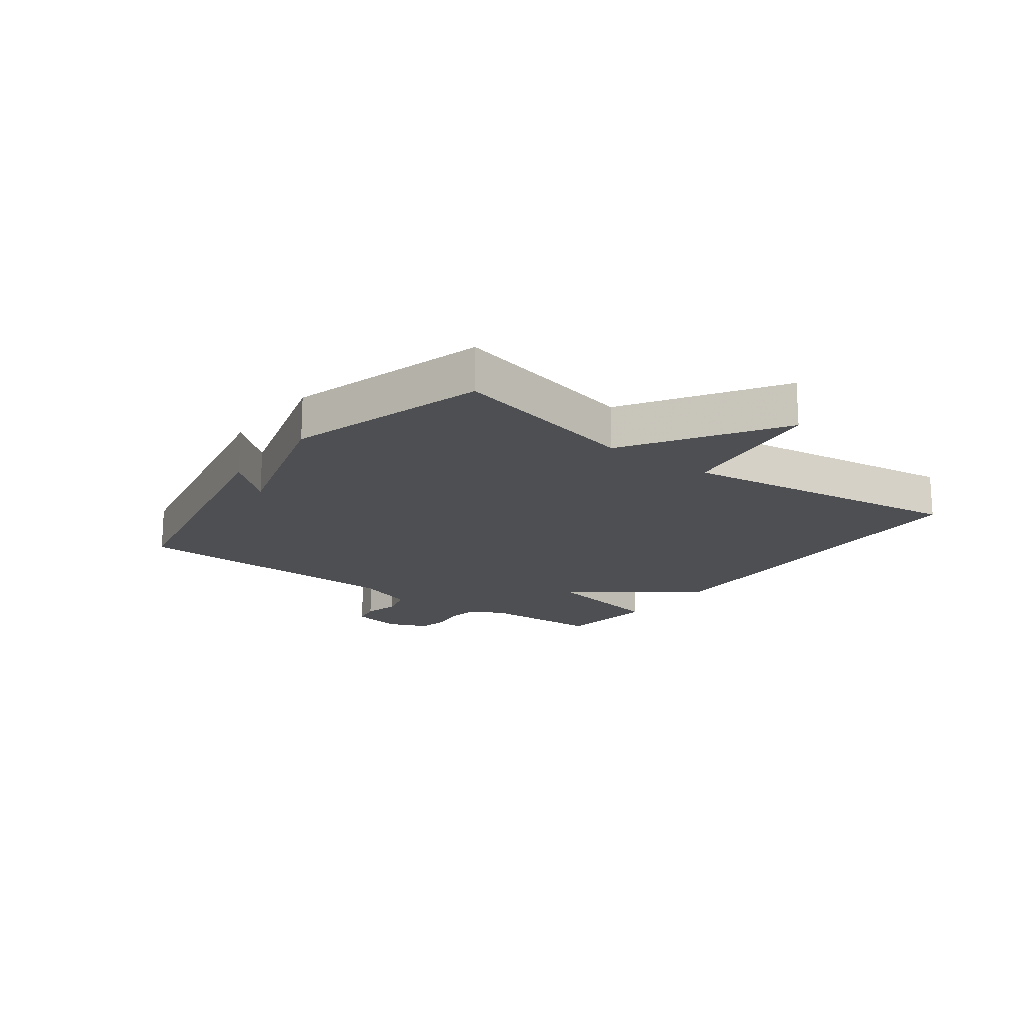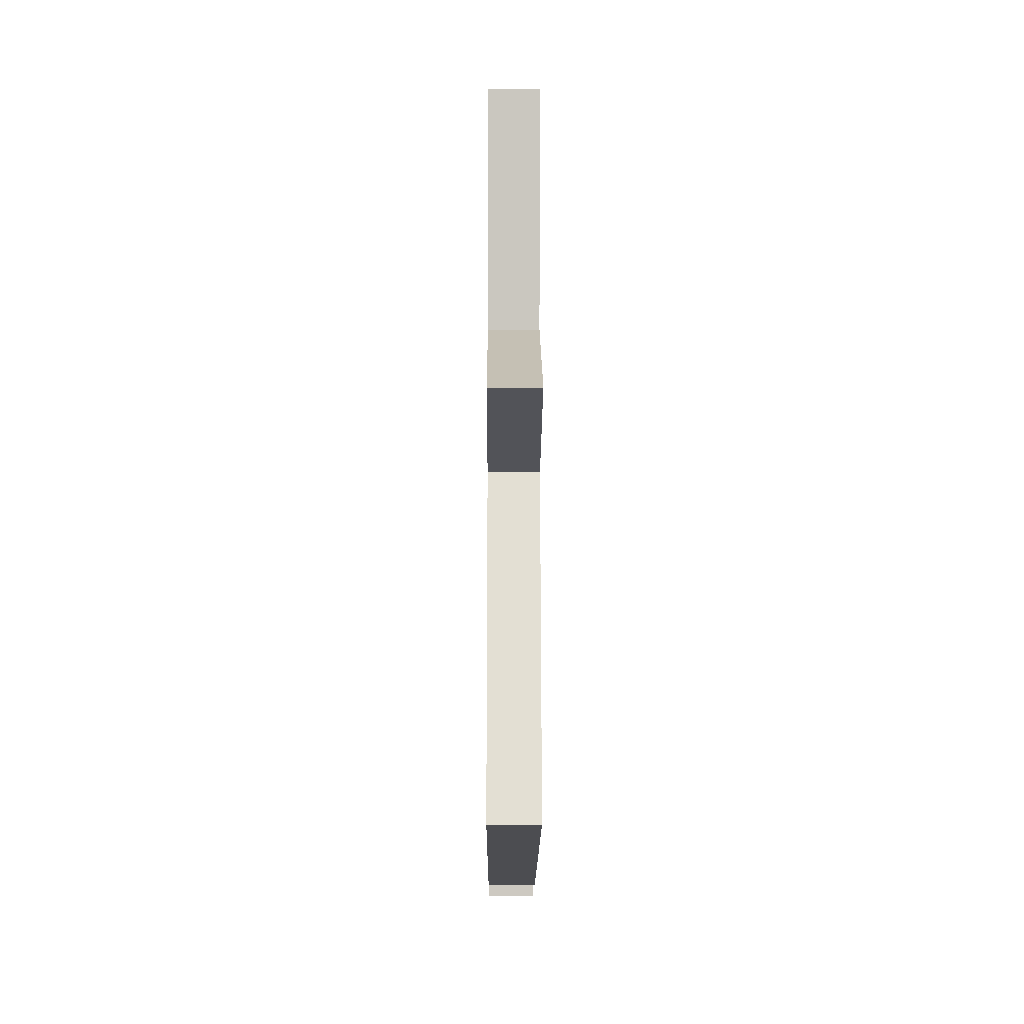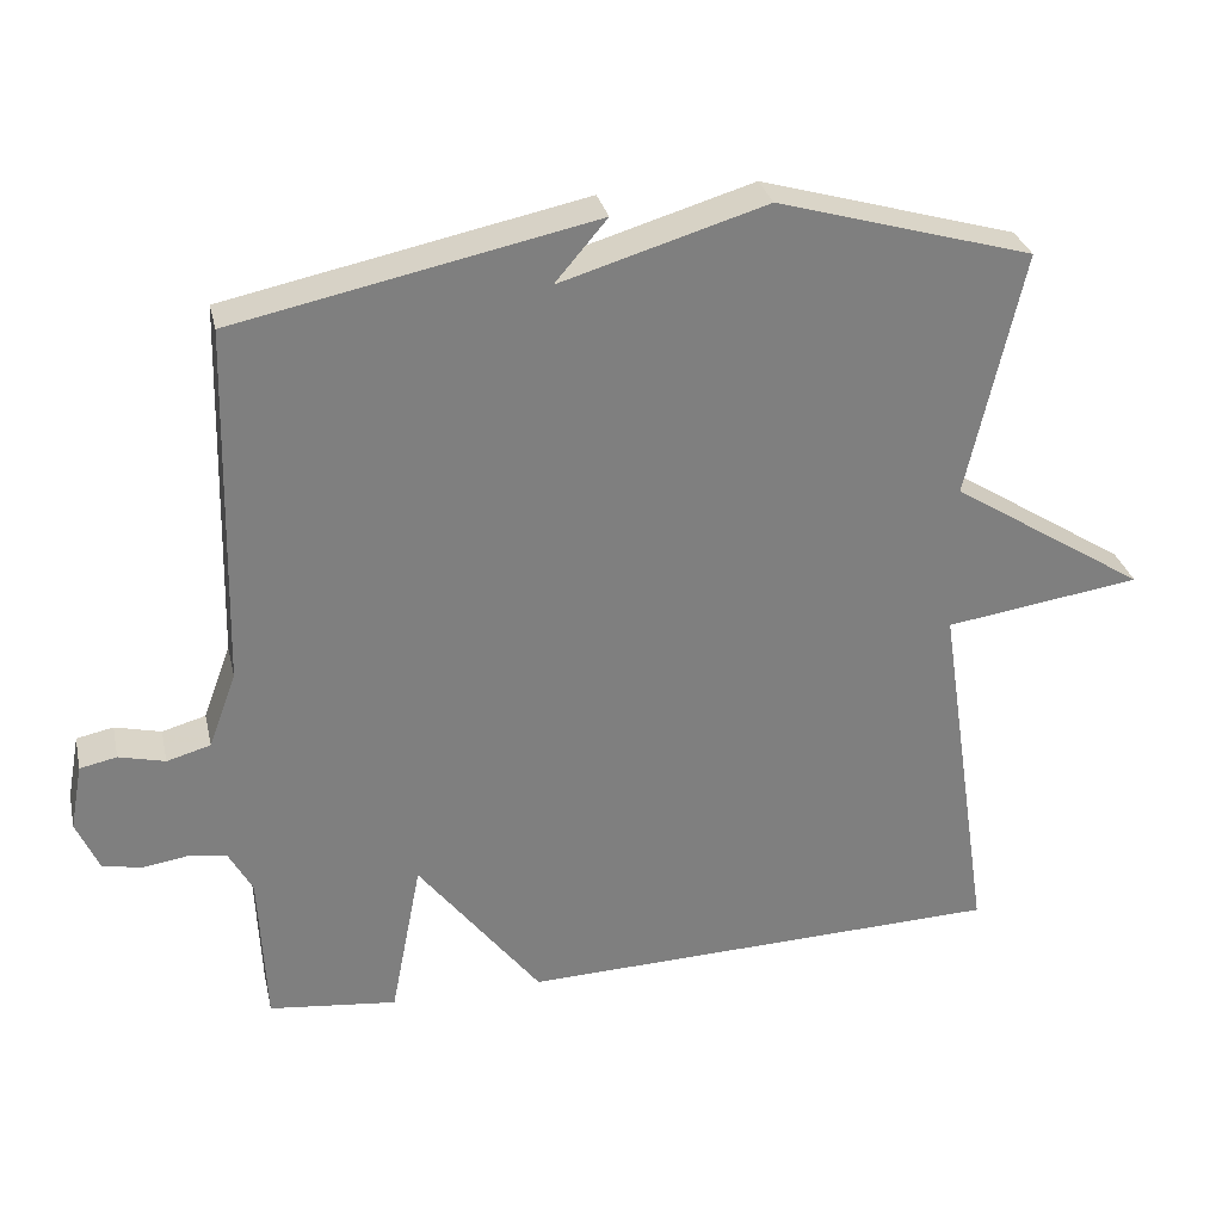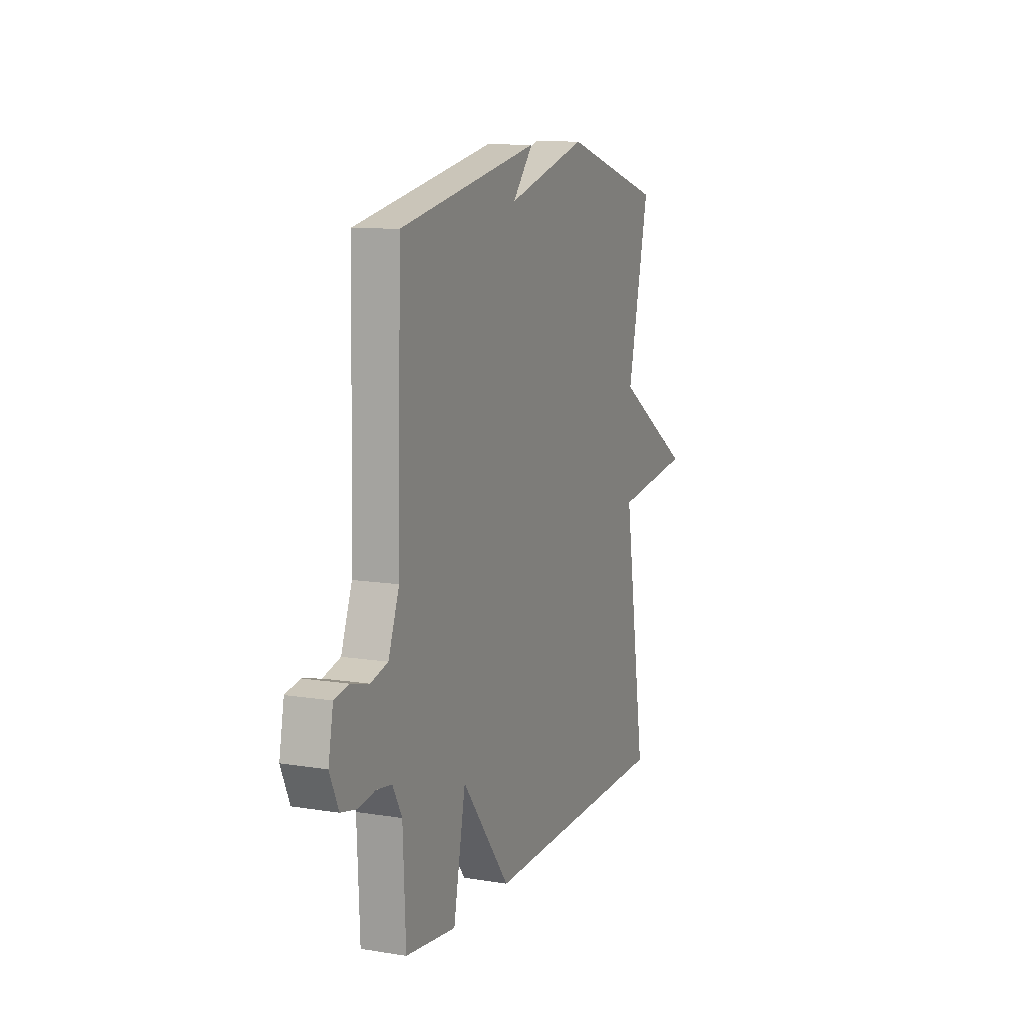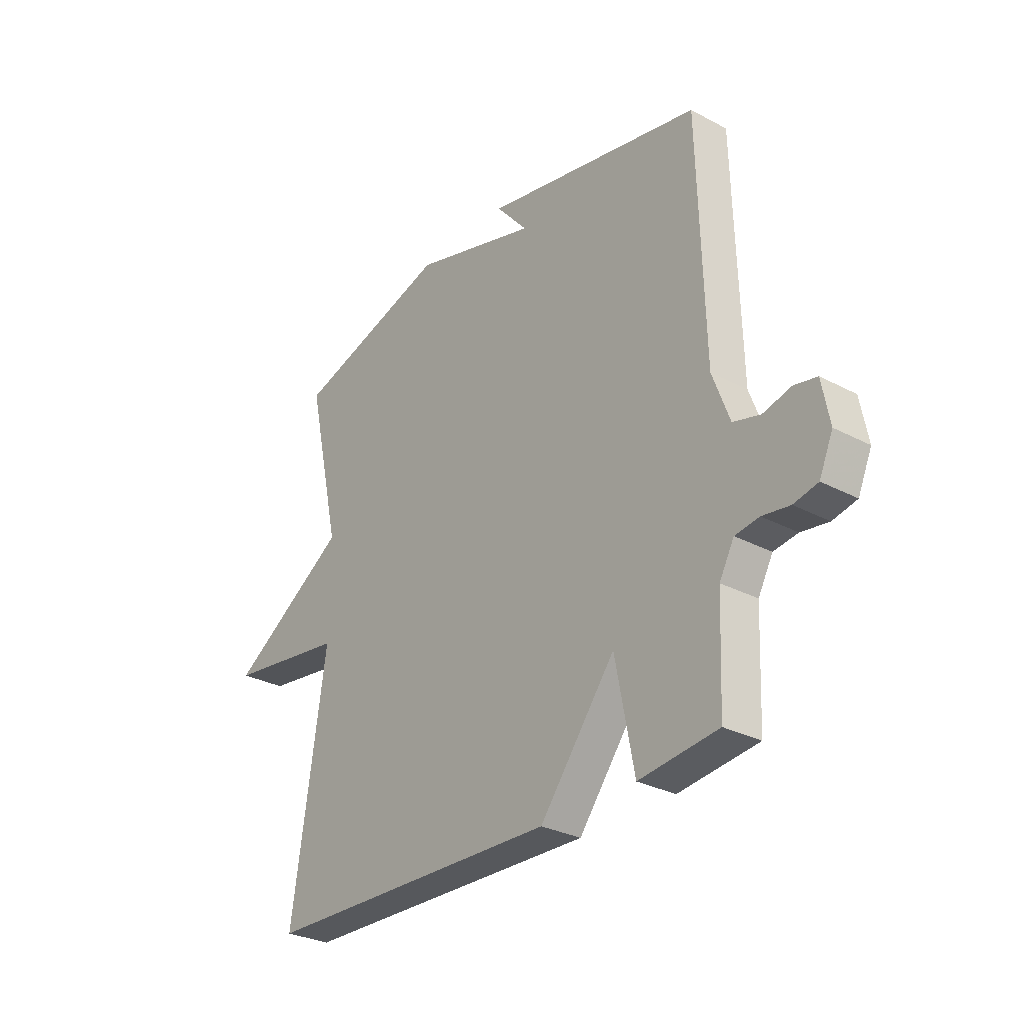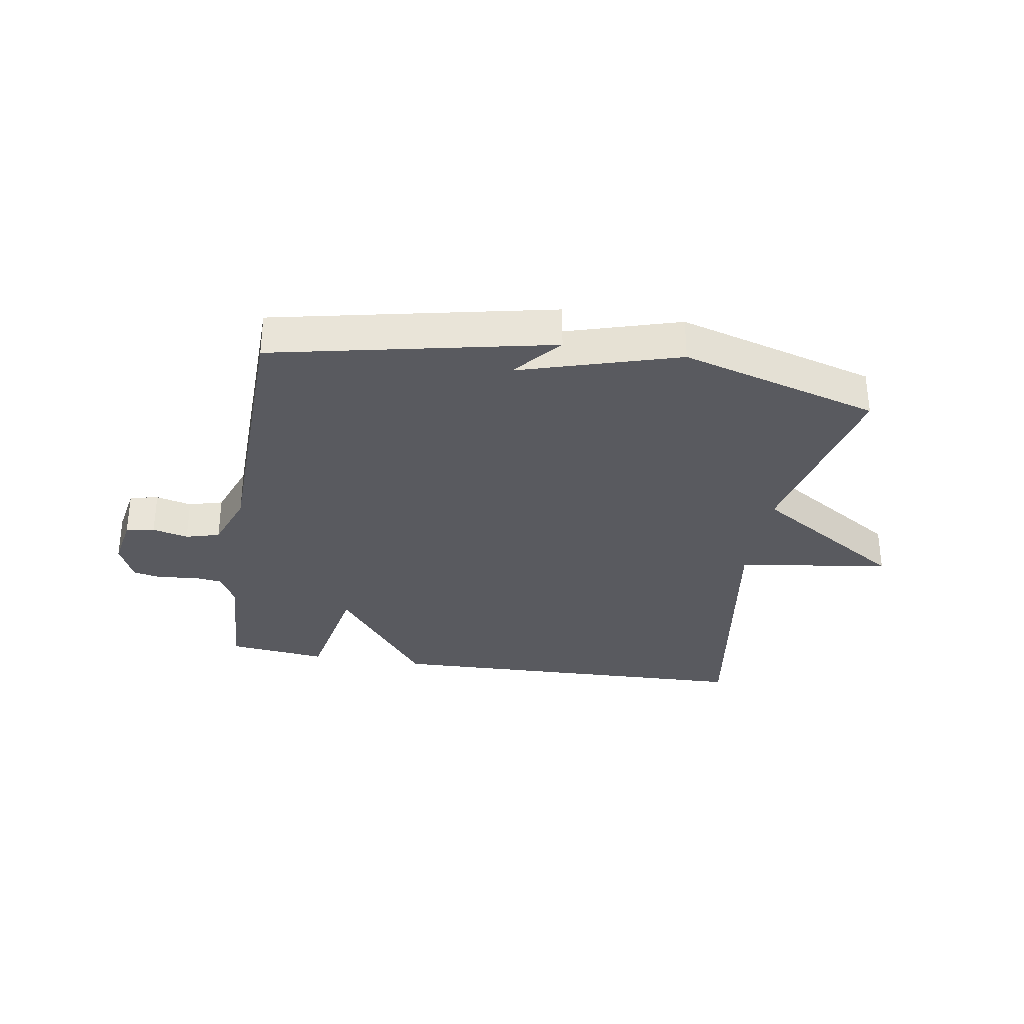
<metadata>
{"format":"obj","ext":"obj","renderer":"f3d","projection":"perspective","resolution":1024,"background":"white","views":[{"elev":-17.7,"azim":53.1,"up":"+Y"},{"elev":-14.4,"azim":89.7,"up":"+Z"},{"elev":30.6,"azim":-12.7,"up":"+Z"},{"elev":10.7,"azim":-68.0,"up":"+Z"},{"elev":-29.6,"azim":-128.0,"up":"+Z"},{"elev":-31.9,"azim":-9.2,"up":"+Y"}]}
</metadata>
<code>
v -0.5 0.07 -0.5
v -0.509 0.07 -0.298
v -0.54 0.07 -0.241
v -0.591 0.07 -0.234
v -0.649 0.07 -0.243
v -0.7 0.07 -0.232
v -0.729 0.07 -0.166
v -0.713 0.07 -0.08
v -0.665 0.07 -0.07
v -0.605 0.07 -0.085
v -0.548 0.07 -0.069
v -0.512 0.07 0.029
v -0.5 0.07 0.5
v -0.033 0.07 0.597
v -0.101 0.07 0.517
v 0.167 0.07 0.597
v 0.5 0.07 0.5
v 0.428 0.07 0.179
v 0.683 0.07 0.016
v 0.428 0.07 -0.021
v 0.5 0.07 -0.5
v -0.133 0.07 -0.519
v -0.293 0.07 -0.312
v -0.333 0.07 -0.519
v -0.5 0 -0.5
v -0.509 0 -0.298
v -0.54 0 -0.241
v -0.591 0 -0.234
v -0.649 0 -0.243
v -0.7 0 -0.232
v -0.729 0 -0.166
v -0.713 0 -0.08
v -0.665 0 -0.07
v -0.605 0 -0.085
v -0.548 0 -0.069
v -0.512 0 0.029
v -0.5 0 0.5
v -0.033 0 0.597
v -0.101 0 0.517
v 0.167 0 0.597
v 0.5 0 0.5
v 0.428 0 0.179
v 0.683 0 0.016
v 0.428 0 -0.021
v 0.5 0 -0.5
v -0.133 0 -0.519
v -0.293 0 -0.312
v -0.333 0 -0.519
f 23 24 1 2
f 20 21 22 23
f 20 23 2 3
f 18 19 20
f 18 20 3 4
f 18 4 5
f 17 18 5
f 16 17 5
f 15 16 5
f 13 14 15
f 12 13 15
f 11 12 15
f 11 15 5
f 5 6 7
f 11 5 7
f 10 11 7
f 7 8 9 10
f 26 25 48 47
f 47 46 45 44
f 27 26 47 44
f 44 43 42
f 28 27 44 42
f 29 28 42
f 29 42 41
f 29 41 40
f 29 40 39
f 39 38 37
f 39 37 36
f 39 36 35
f 29 39 35
f 31 30 29
f 31 29 35
f 31 35 34
f 34 33 32 31
f 1 25 26 2
f 2 26 27 3
f 3 27 28 4
f 4 28 29 5
f 5 29 30 6
f 6 30 31 7
f 7 31 32 8
f 8 32 33 9
f 9 33 34 10
f 10 34 35 11
f 11 35 36 12
f 12 36 37 13
f 13 37 38 14
f 14 38 39 15
f 15 39 40 16
f 16 40 41 17
f 17 41 42 18
f 18 42 43 19
f 19 43 44 20
f 20 44 45 21
f 21 45 46 22
f 22 46 47 23
f 23 47 48 24
f 24 48 25 1

</code>
